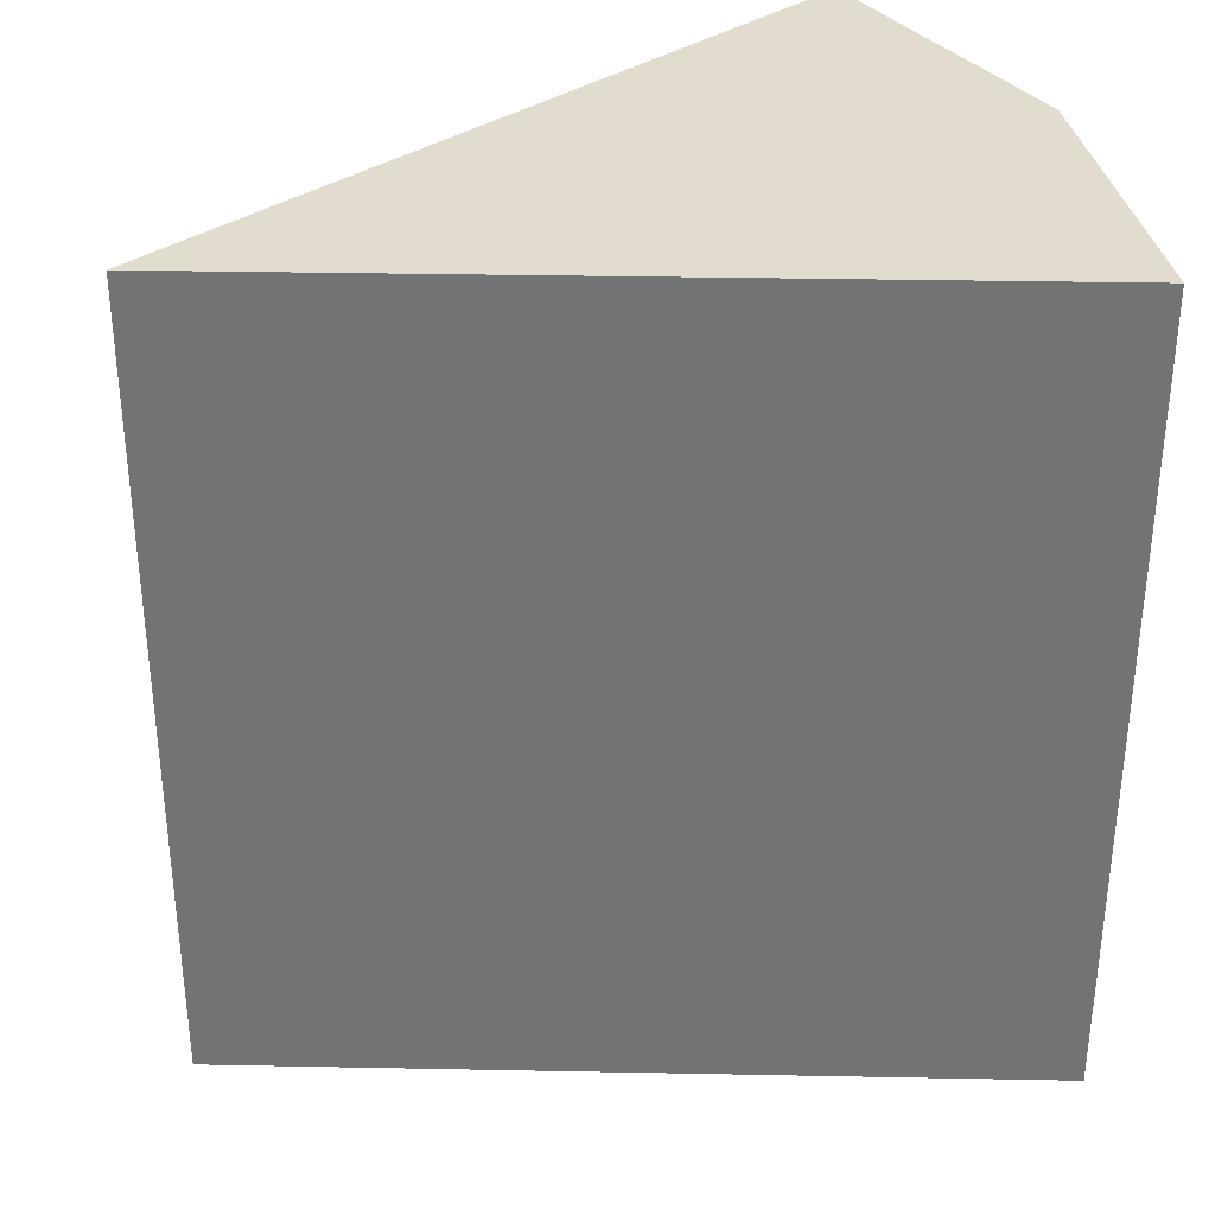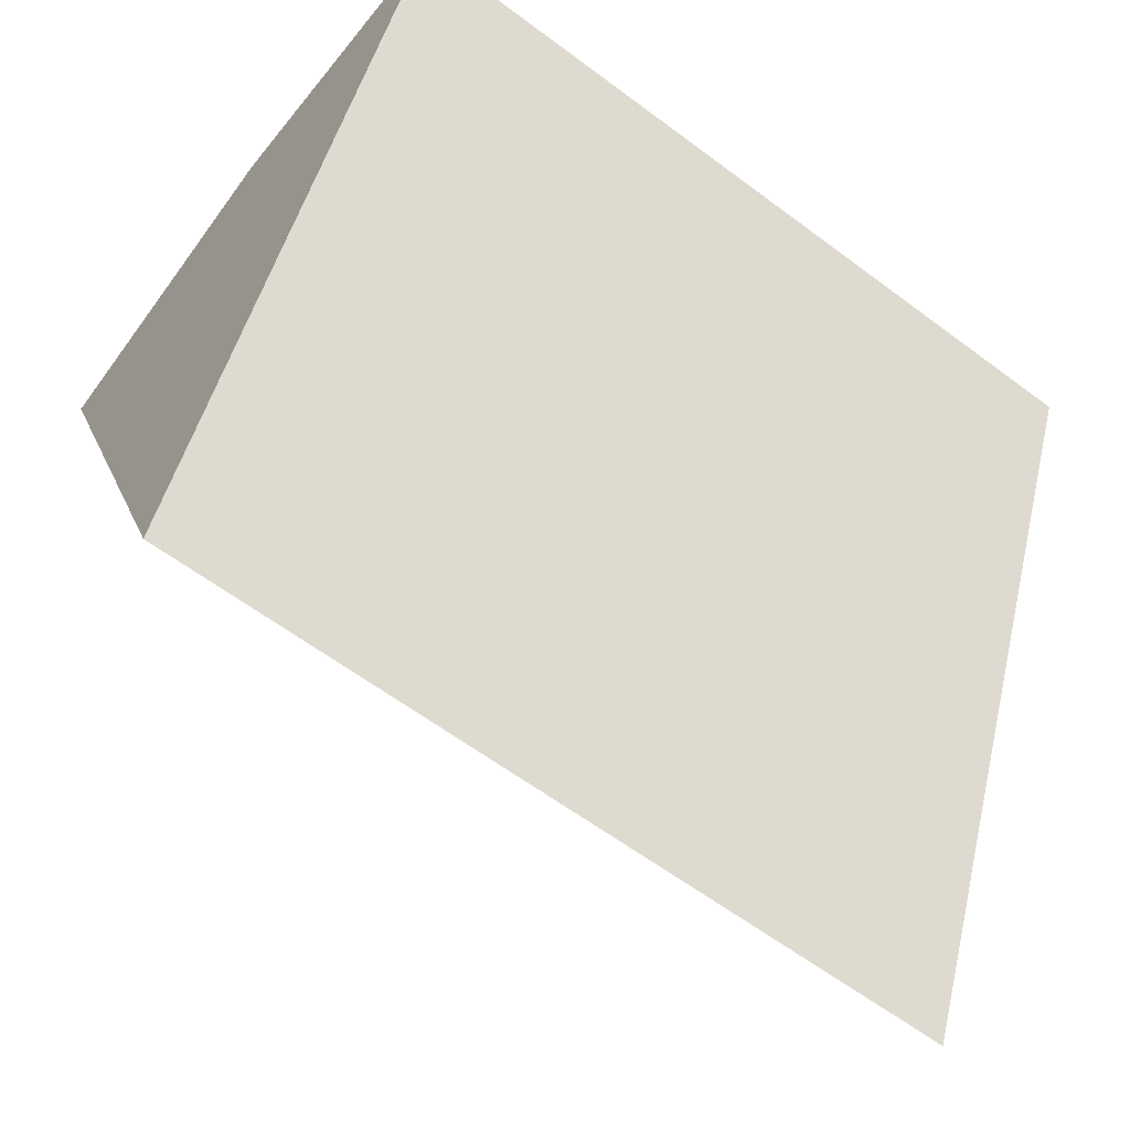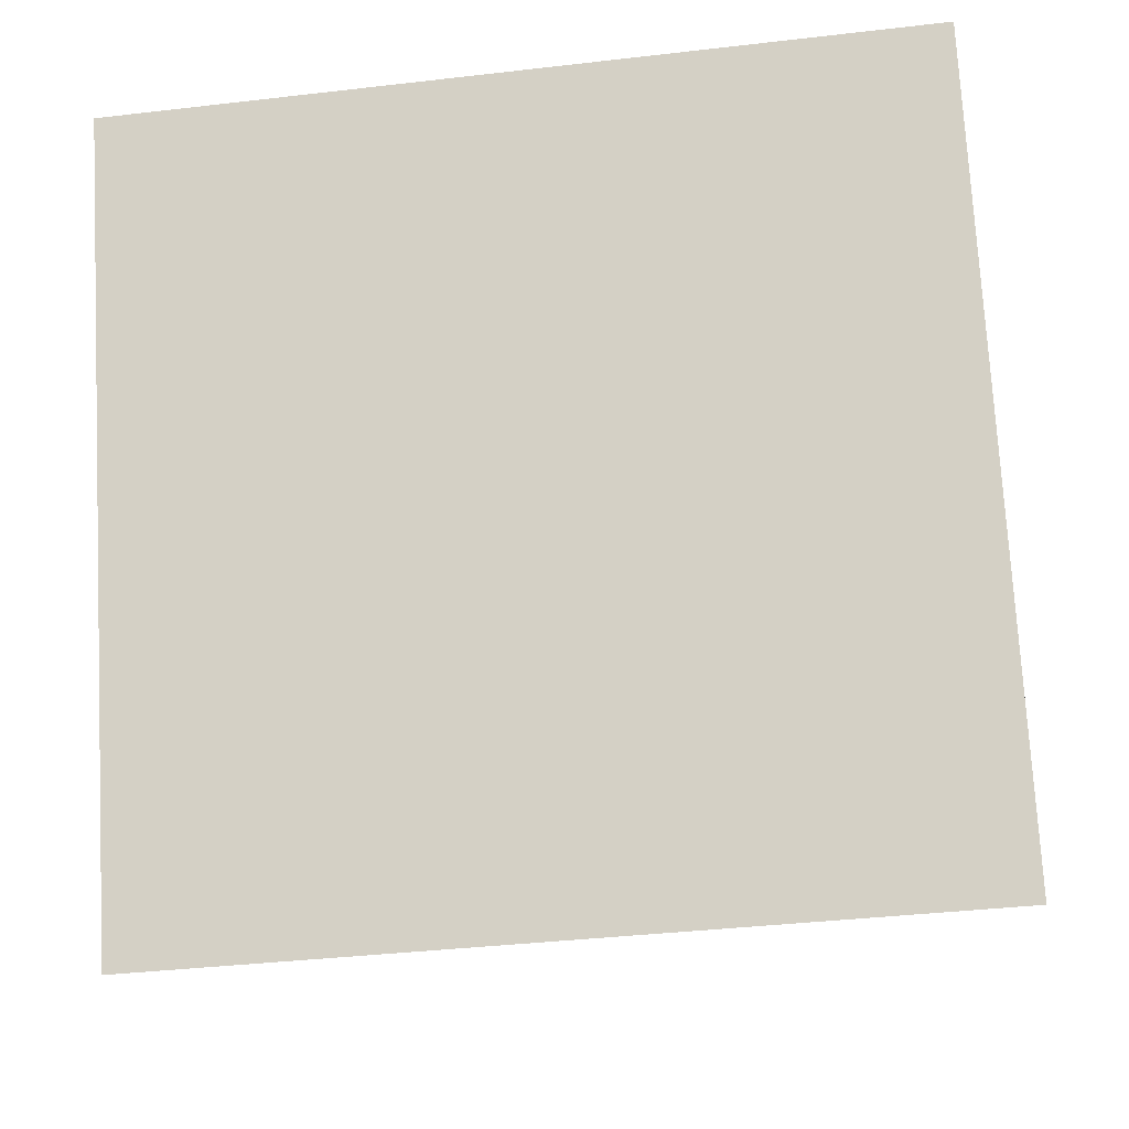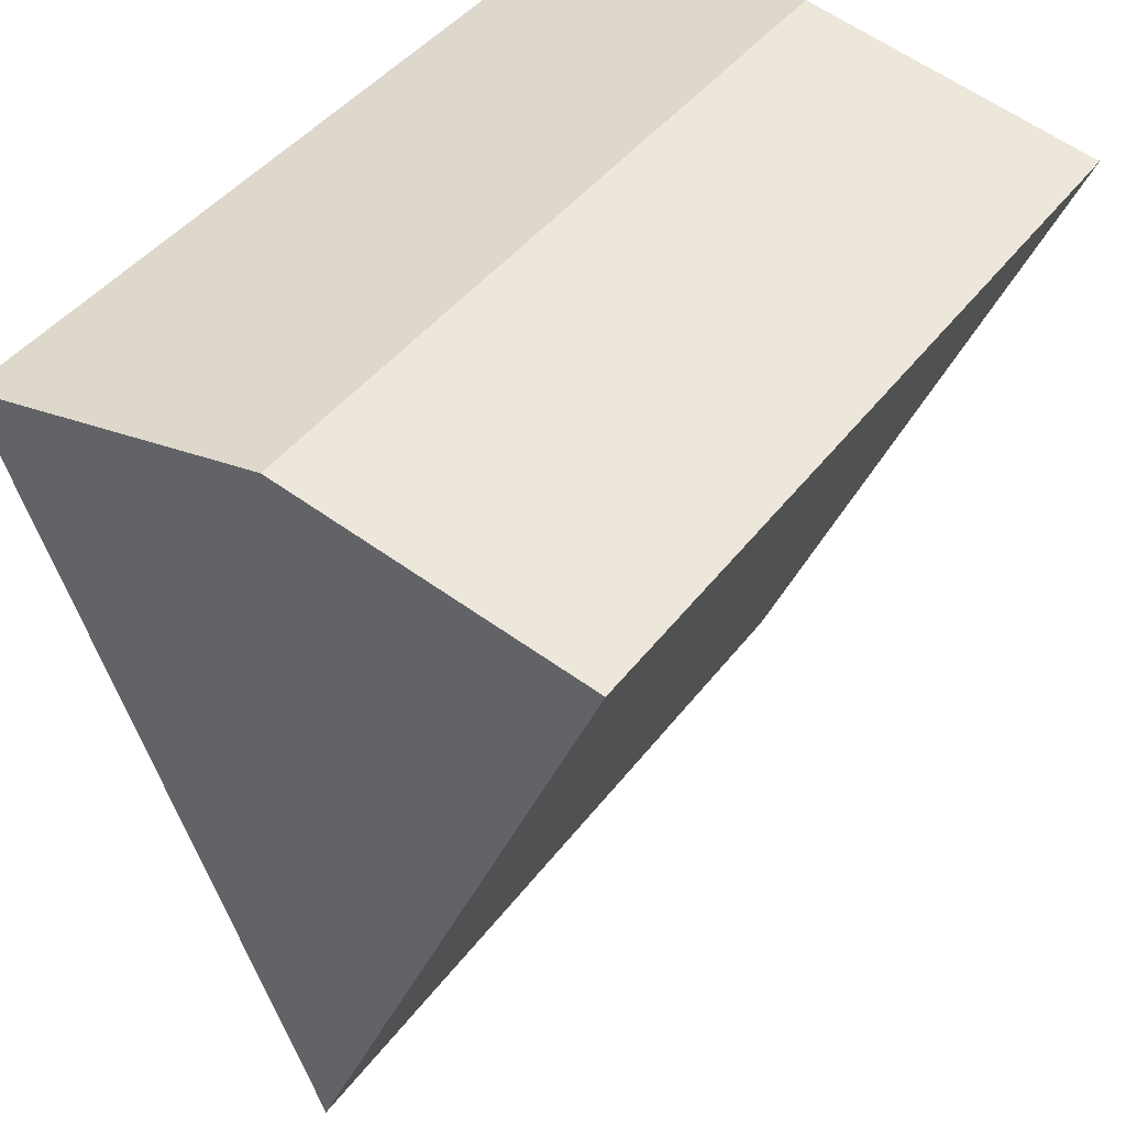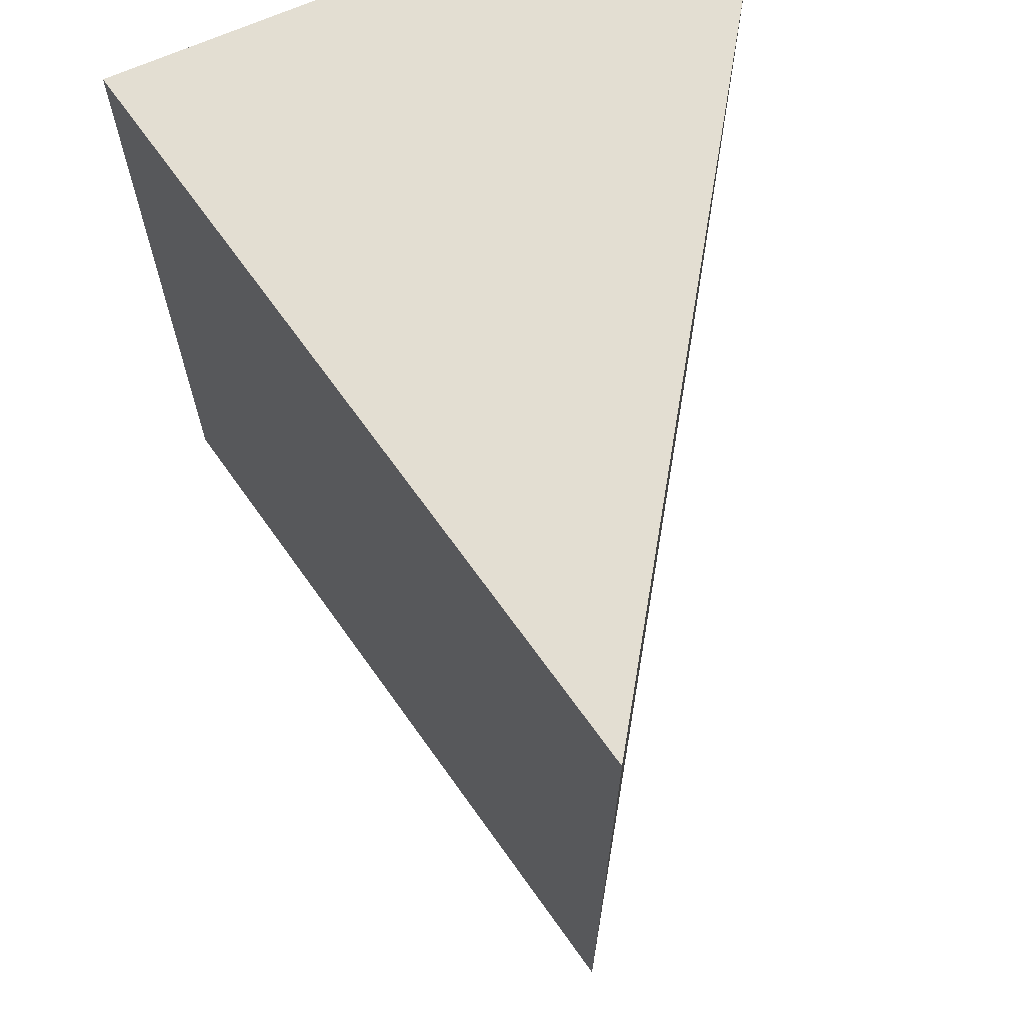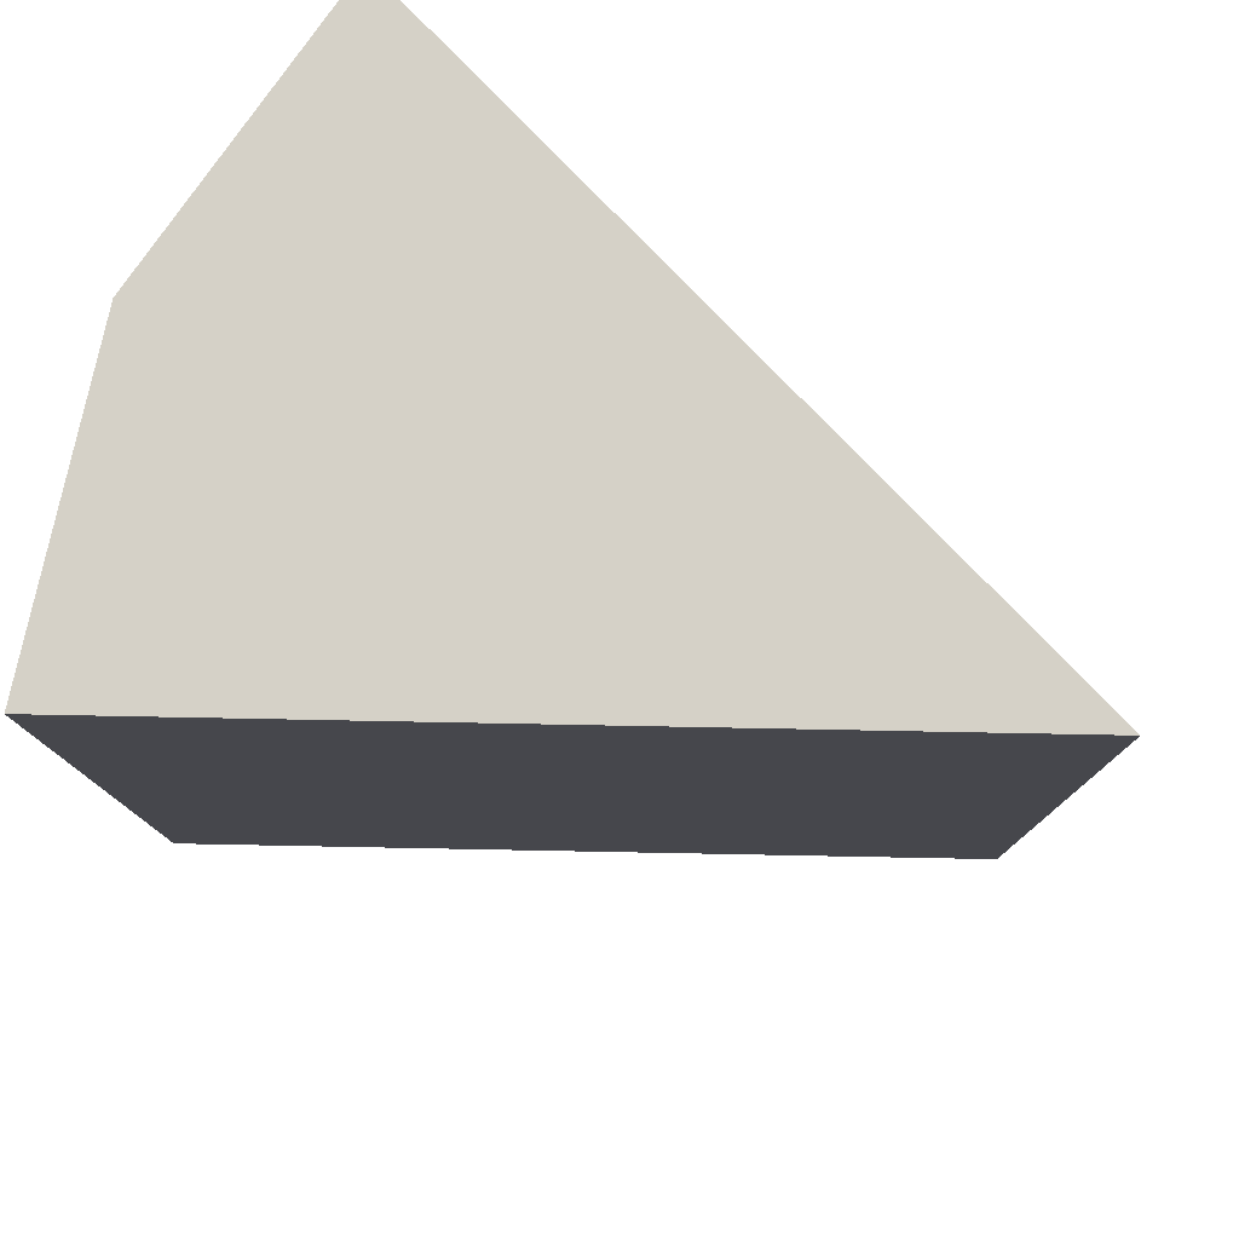
<metadata>
{"format":"obj","ext":"obj","renderer":"f3d","projection":"perspective","resolution":1024,"background":"white","views":[{"elev":34.0,"azim":-111.0,"up":"+Y"},{"elev":-61.2,"azim":52.7,"up":"+Z"},{"elev":-38.0,"azim":98.4,"up":"+Z"},{"elev":43.0,"azim":-146.0,"up":"+Z"},{"elev":67.4,"azim":167.1,"up":"+Y"},{"elev":79.1,"azim":113.6,"up":"+Y"}]}
</metadata>
<code>
g RoundedAngle_45
v 0.6173 0 0.9239
v 0.6173 1 0.9239
v 1 0 1
v 1 1 1
v 1 0 1
v 1 1 1
v 1.383 0 0.9239
v 1.383 1 0.9239
v 1 0 1
v 1 0 0
v 0.6173 0 0.9239
v 1.383 0 0.9239
v 0.6173 1 0.9239
v 1 1 0
v 1 1 1
v 1.383 1 0.9239
v 0.6173 0 0.9239
v 1 1 0
v 0.6173 1 0.9239
v 1 0 0
v 1 0 0
v 1.383 1 0.9239
v 1 1 0
v 1.383 0 0.9239
g RoundedAngle_45_0
f 3 2 1
f 3 4 2
f 7 6 5
f 7 8 6
f 11 10 9
f 9 10 12
f 15 14 13
f 16 14 15
f 19 18 17
f 18 20 17
f 23 22 21
f 22 24 21

</code>
